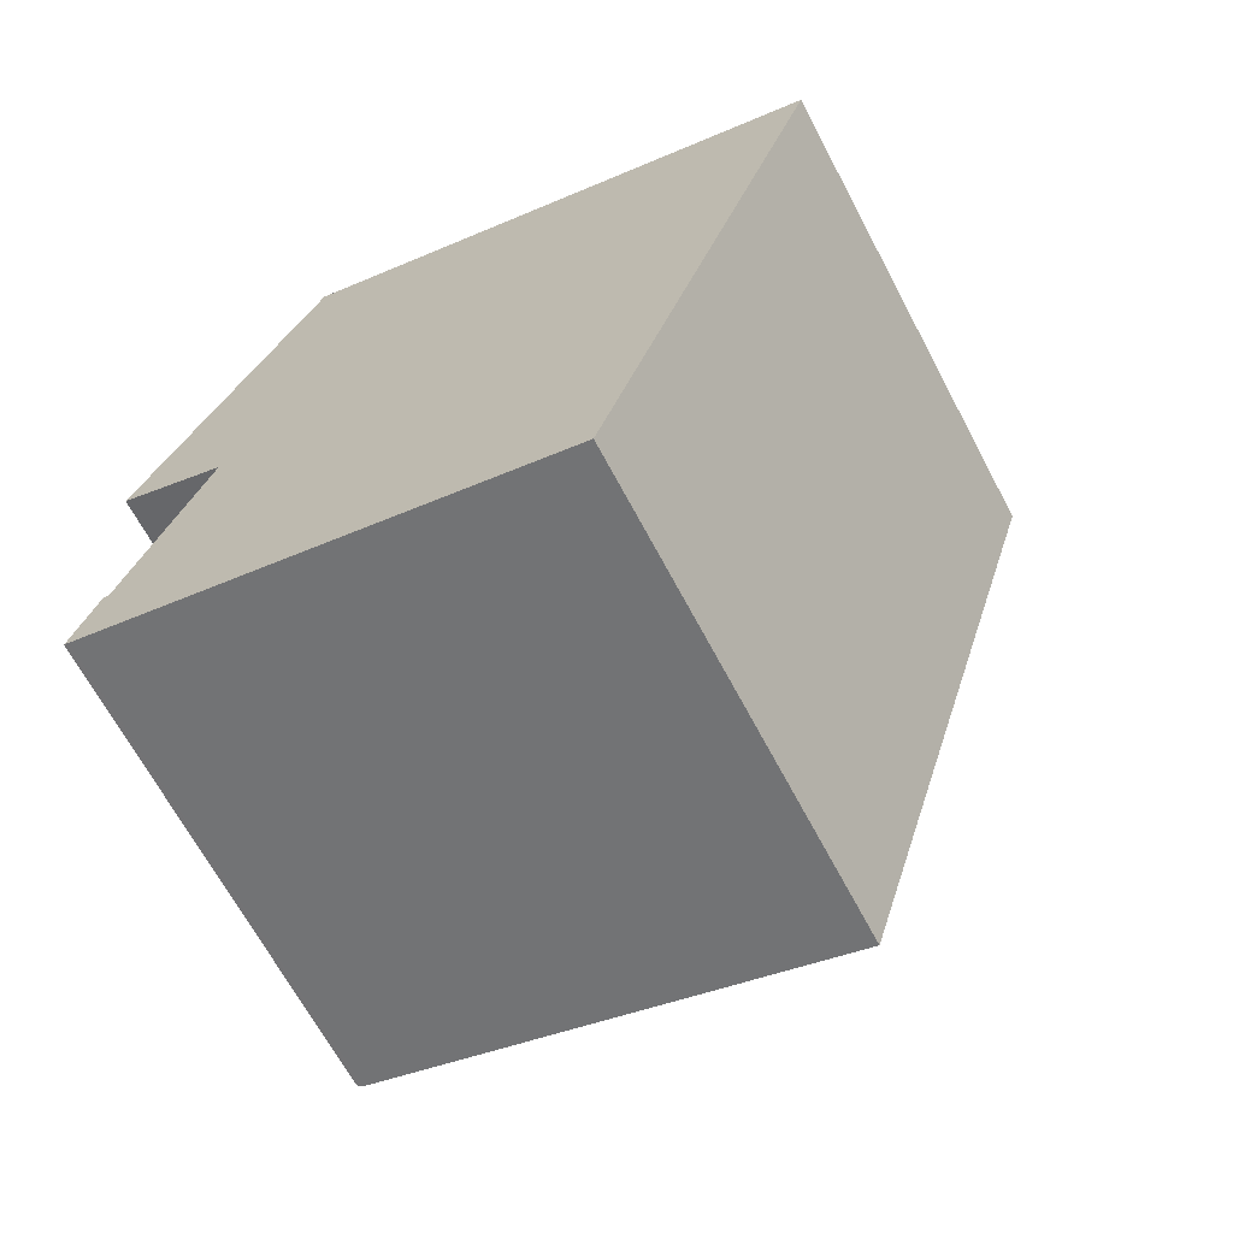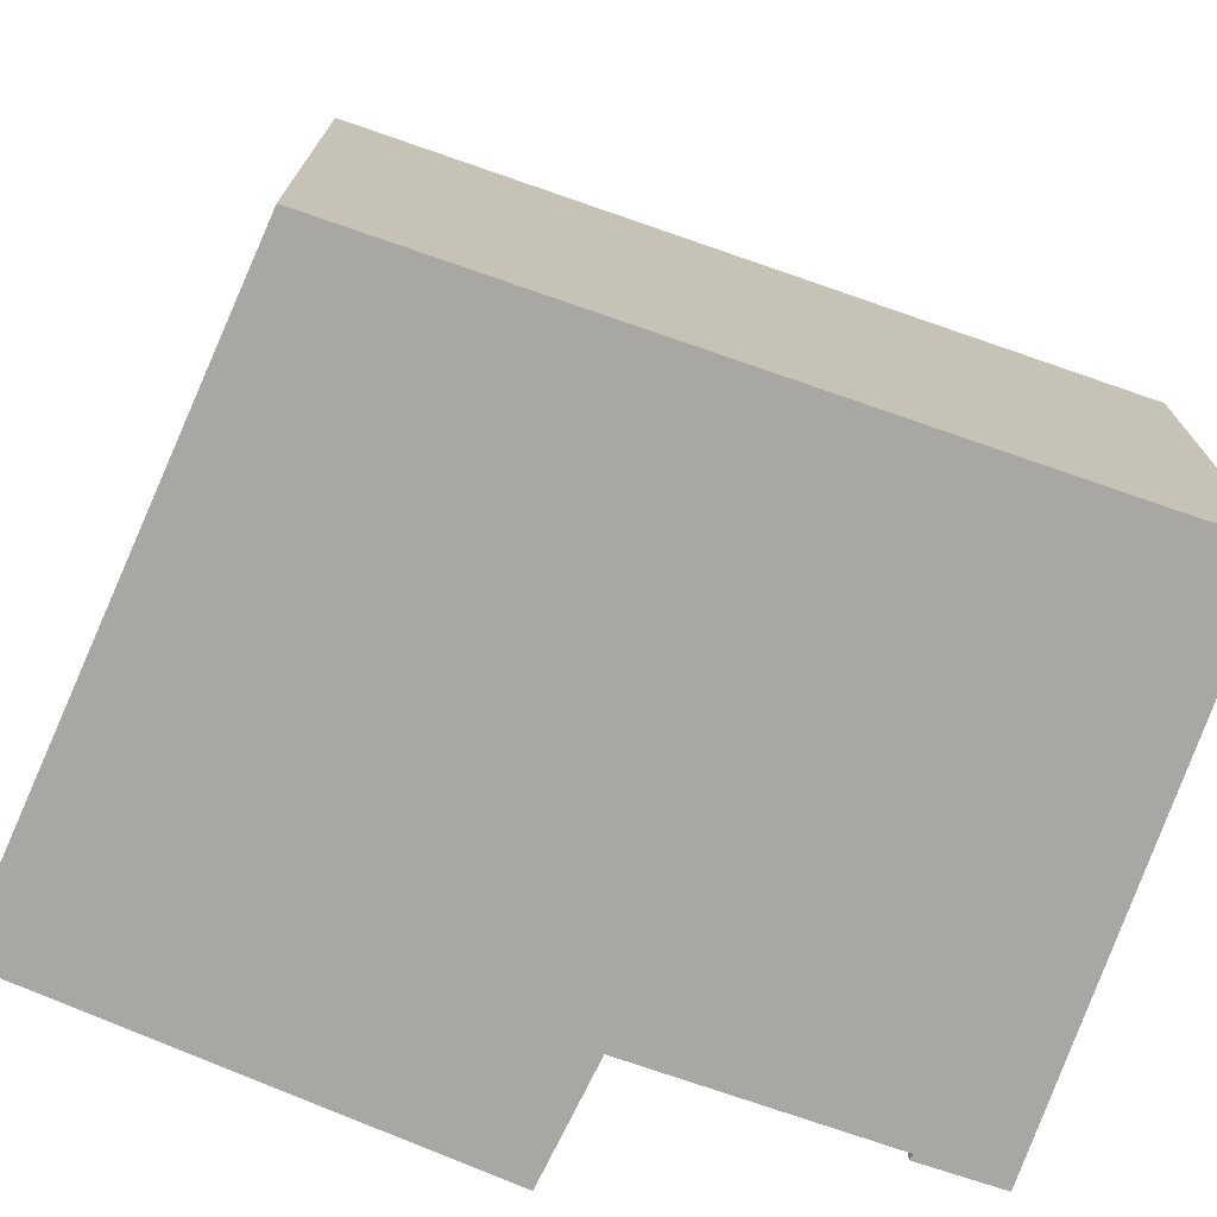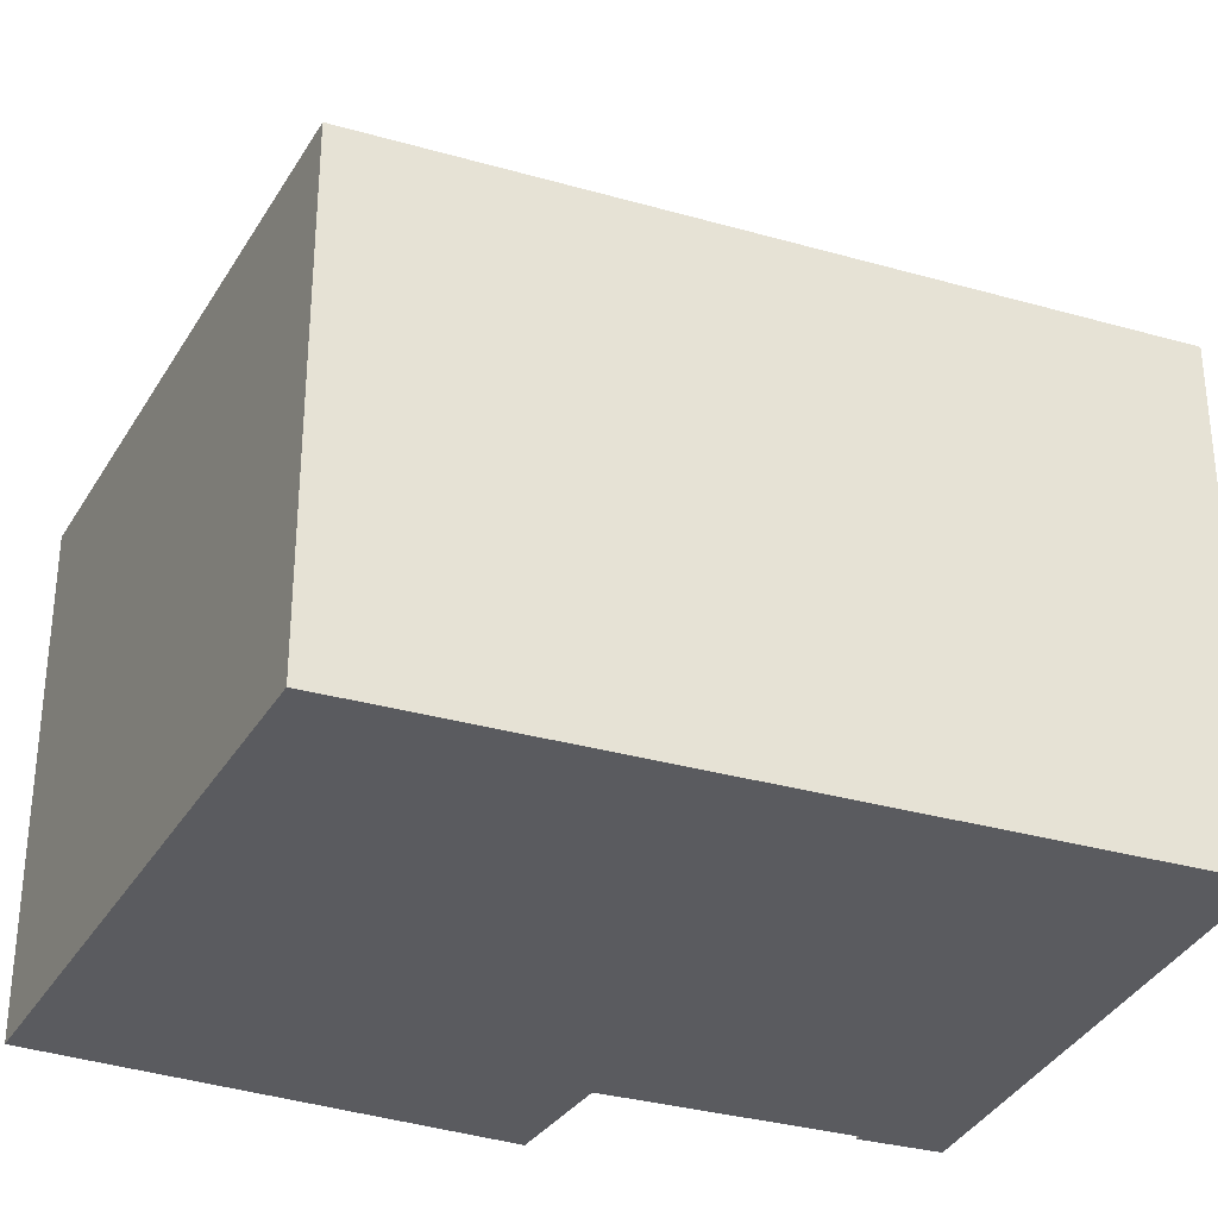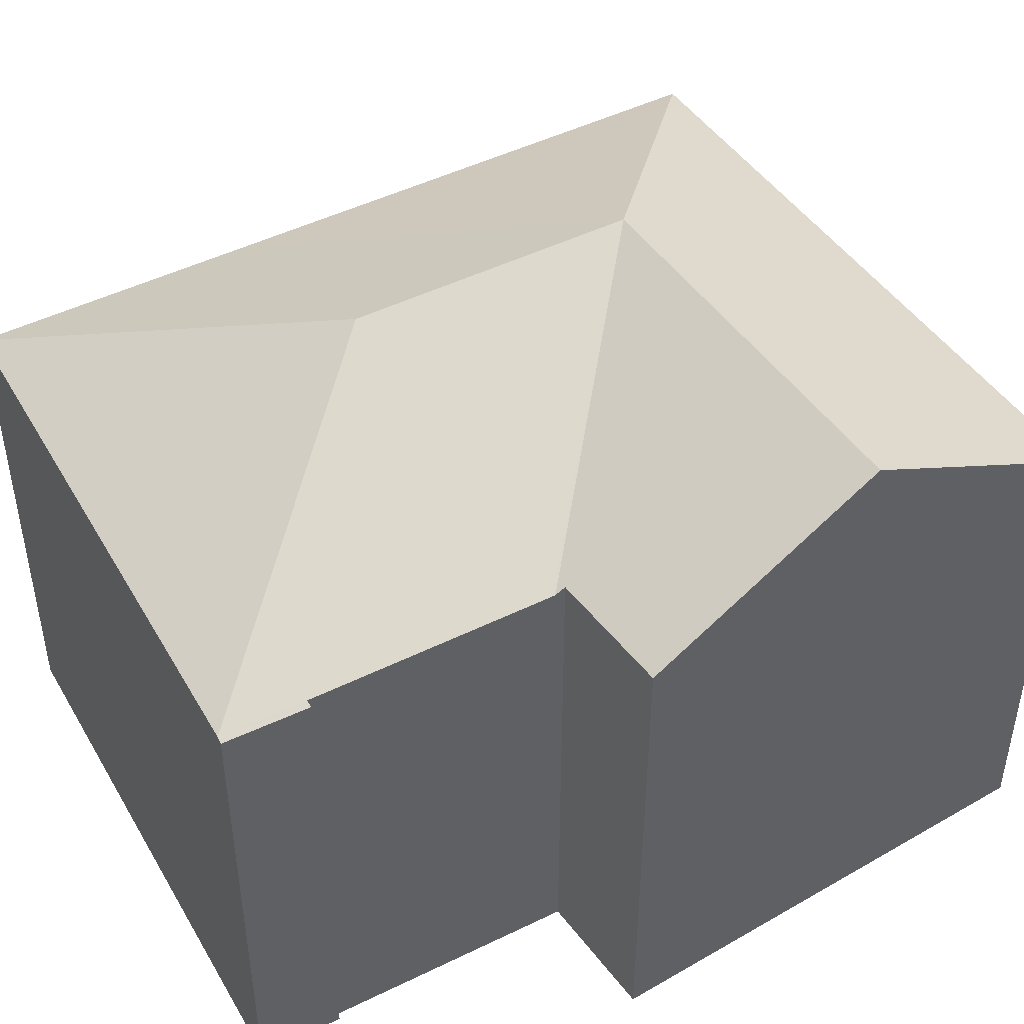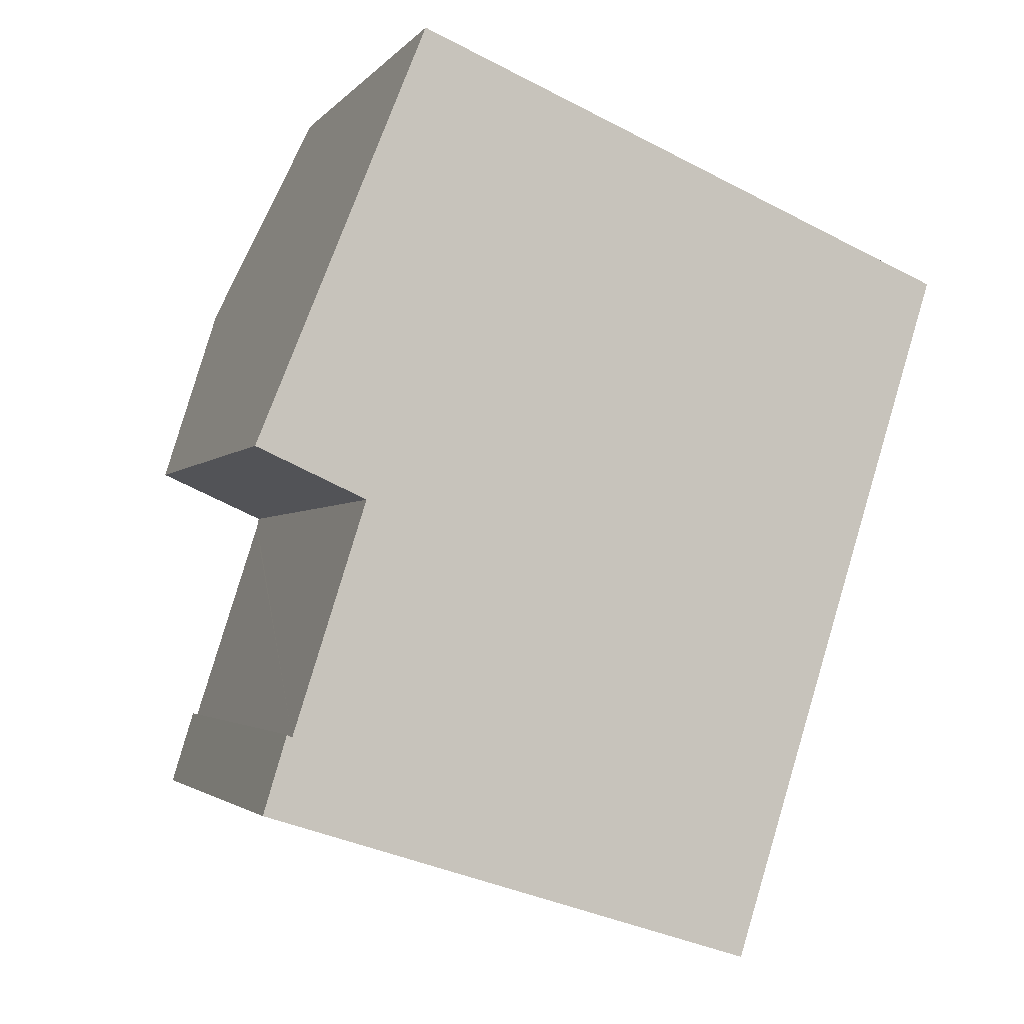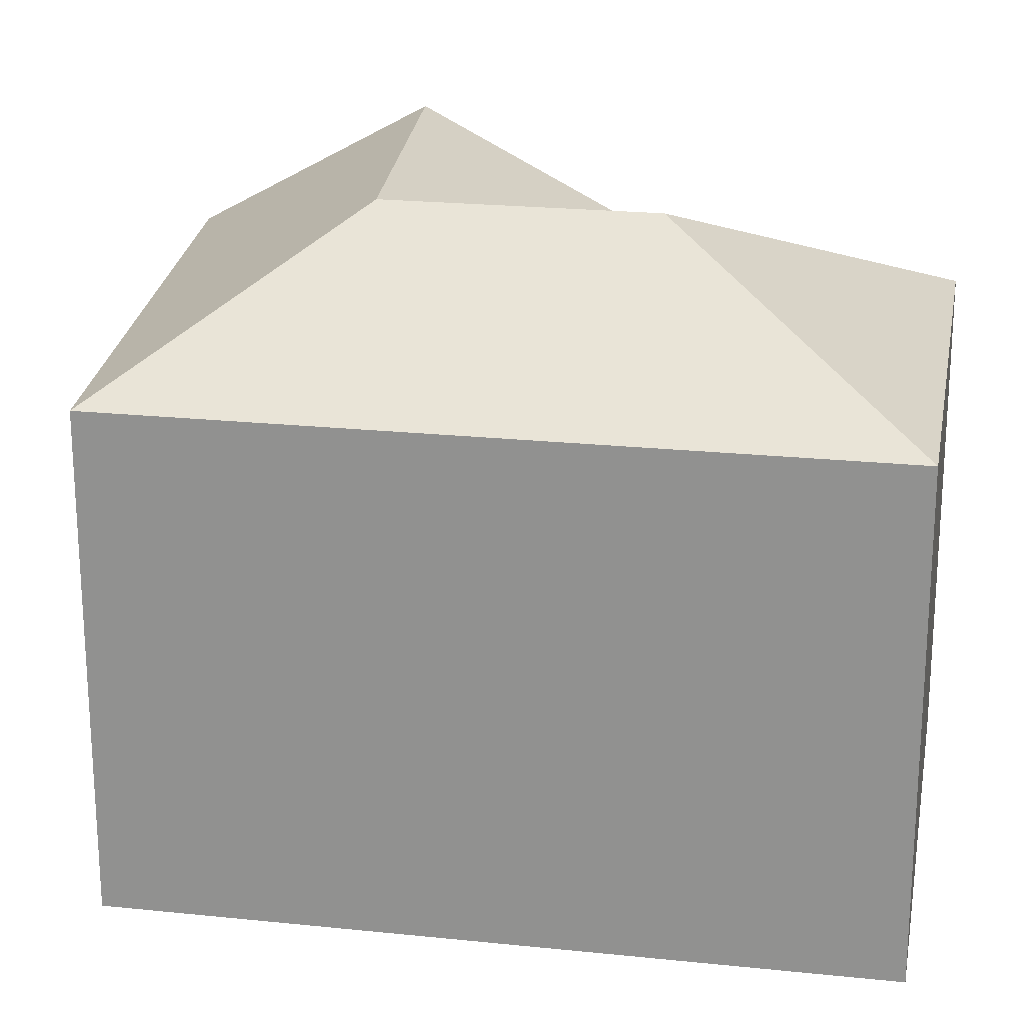
<metadata>
{"format":"obj","ext":"obj","renderer":"f3d","projection":"perspective","resolution":1024,"background":"white","views":[{"elev":-67.3,"azim":28.0,"up":"+Z"},{"elev":-74.5,"azim":88.4,"up":"+Y"},{"elev":-32.9,"azim":86.0,"up":"+Y"},{"elev":48.2,"azim":-101.1,"up":"+Y"},{"elev":-2.5,"azim":-18.7,"up":"+Z"},{"elev":22.0,"azim":117.8,"up":"+Y"}]}
</metadata>
<code>
v  9.354 16.9 -5.162
v  14.02 13.39 -14.13
v  0.404 13.39 -9.825
v  0.898 13.3 -7.654
v  0.309 13.34 -9.795
v  0.256 13.32 -9.778
v  1.039 13.38 -7.731
v  0.97 13.34 -7.693
v  2.952 13.39 -1.715
v  9.578 16.9 -4.449
v  11.55 16.9 1.81
v  2.98 13.39 -1.63
v  3.059 13.54 -1.38
v  4.829 16.9 4.582
v  2.968 13.54 -1.339
v  0 13.59 8.324e-16
v  2.28 16.9 5.633
v  6.767 13.4 10.74
v  20.11 13.4 5.241
v  4.695 13.4 11.6
v  4.644 13.47 11.47
v  4.435 13.78 10.96
v  16.2 13.39 -7.182
v  14.02 8.654e-16 -14.13
v  0.404 6.016e-16 -9.825
v  0.309 5.998e-16 -9.795
v  0.256 5.987e-16 -9.778
v  0.898 4.687e-16 -7.654
v  1.039 4.734e-16 -7.731
v  3.059 8.45e-17 -1.38
v  2.98 9.981e-17 -1.63
v  2.952 1.05e-16 -1.715
v  0 0 0
v  2.28 -3.449e-16 5.633
v  4.695 -7.103e-16 11.6
v  4.644 -7.026e-16 11.47
v  4.435 -6.71e-16 10.96
v  0.97 4.711e-16 -7.693
v  2.968 8.199e-17 -1.339
v  20.11 -3.209e-16 5.241
v  6.767 -6.579e-16 10.74
v  16.2 4.398e-16 -7.182
g defaultobject
f 1 2 3
f 4 5 6
f 5 4 3
f 3 4 7
f 7 4 8
f 7 1 3
f 1 7 9
f 1 9 10
f 10 9 11
f 11 9 12
f 11 13 14
f 13 11 12
f 14 13 15
f 14 15 16
f 14 16 17
f 11 18 19
f 18 11 14
f 18 14 20
f 20 14 21
f 21 14 22
f 22 14 17
f 23 11 19
f 11 23 2
f 11 2 1
f 11 1 10
f 24 3 2
f 3 24 25
f 3 25 5
f 5 25 6
f 6 25 26
f 6 26 27
f 27 4 6
f 4 27 28
f 29 9 7
f 9 29 12
f 12 30 13
f 30 12 29
f 30 29 31
f 31 29 32
f 33 17 16
f 17 33 22
f 22 33 21
f 21 33 20
f 20 33 34
f 20 34 35
f 35 34 36
f 36 34 37
f 8 29 7
f 29 8 4
f 29 4 28
f 29 28 38
f 15 33 16
f 33 15 13
f 33 13 30
f 33 30 39
f 35 18 20
f 18 35 19
f 19 35 40
f 40 35 41
f 40 23 19
f 23 40 2
f 2 40 42
f 2 42 24
f 27 38 28
f 38 27 29
f 29 27 24
f 24 27 25
f 25 27 26
f 36 41 35
f 41 36 37
f 41 37 40
f 40 37 34
f 40 34 42
f 42 34 33
f 42 33 39
f 42 39 30
f 42 30 31
f 42 31 32
f 42 32 29
f 42 29 24

</code>
